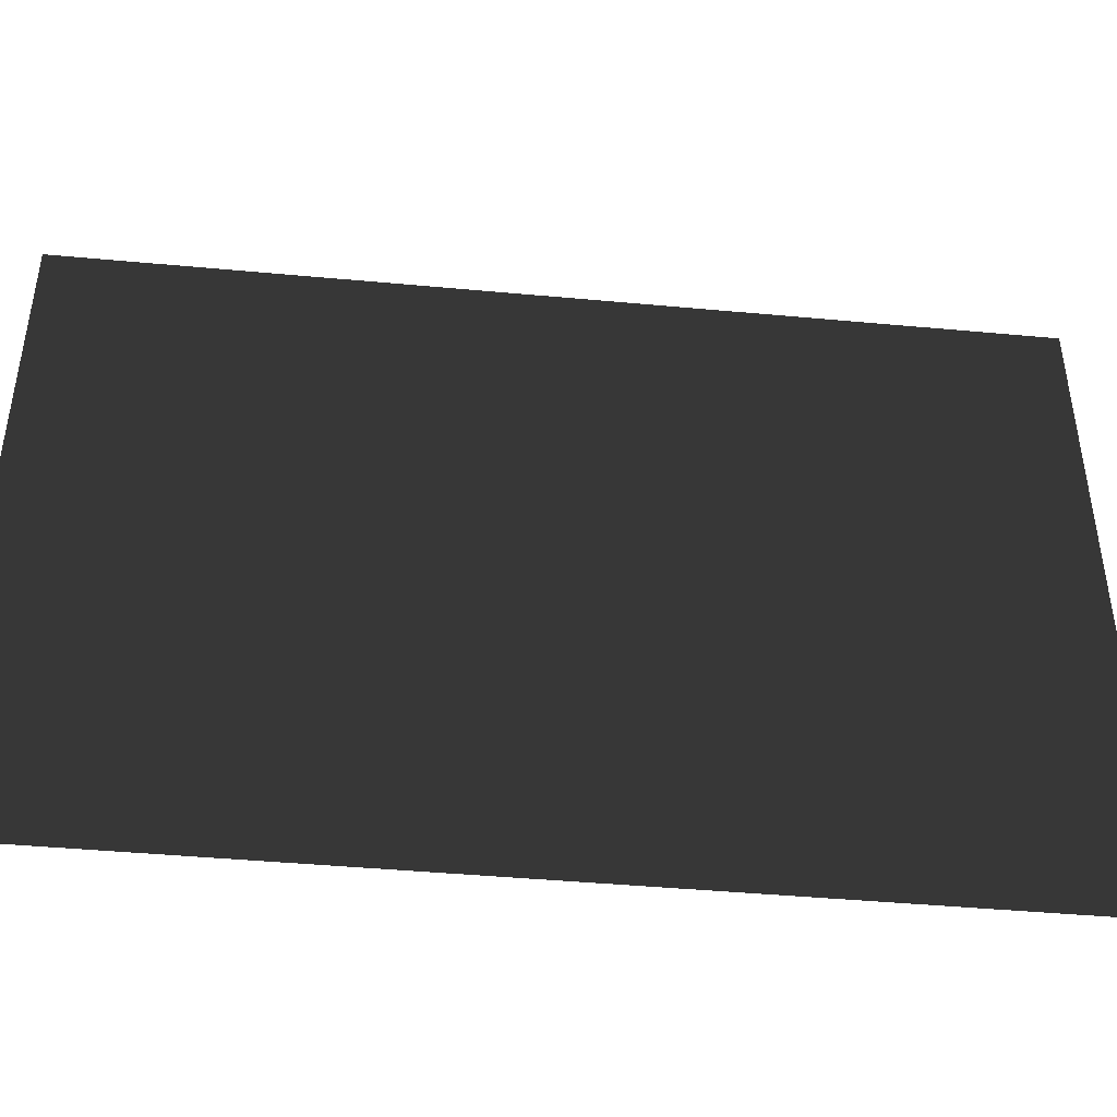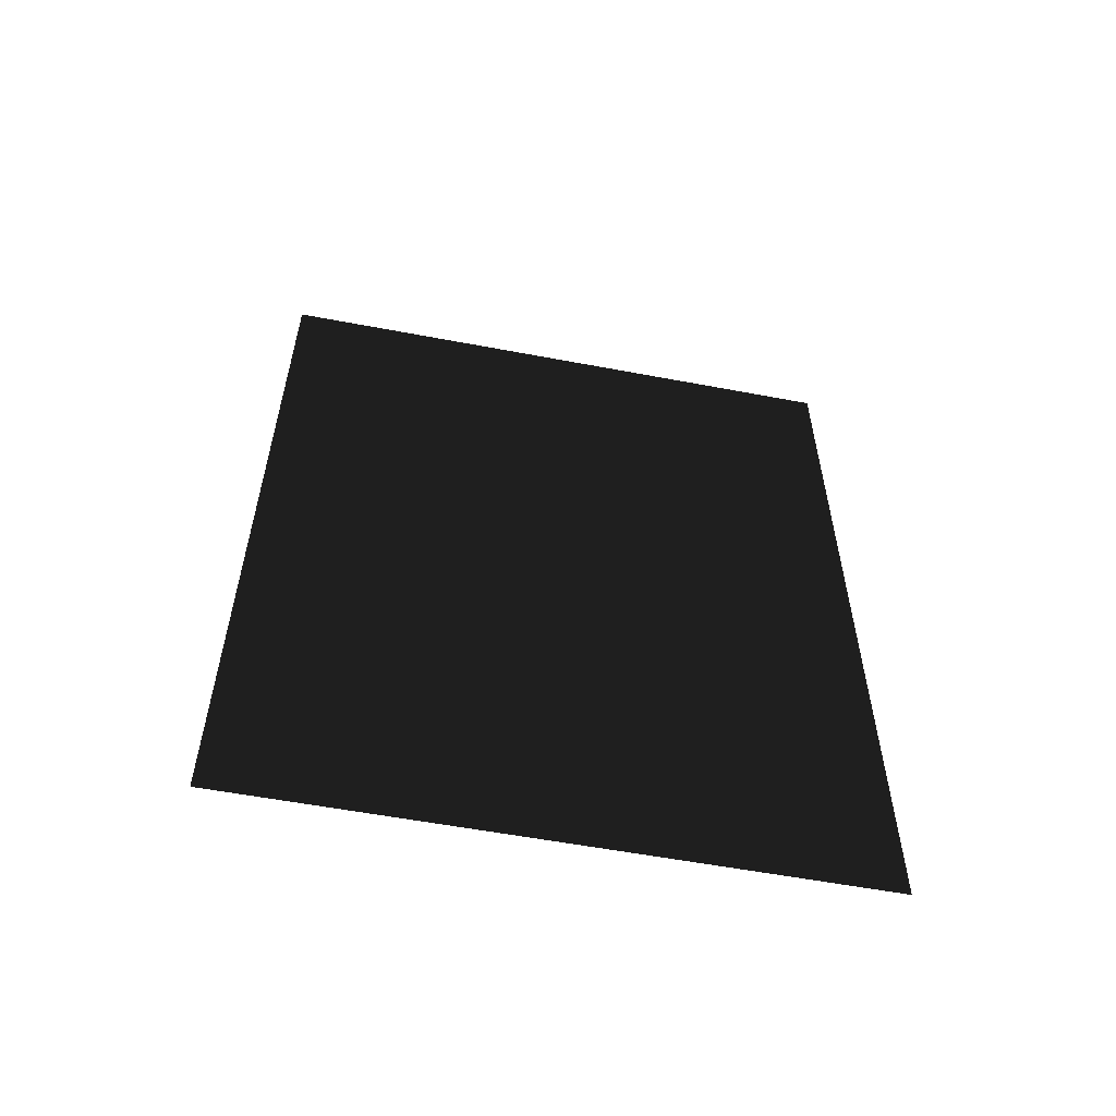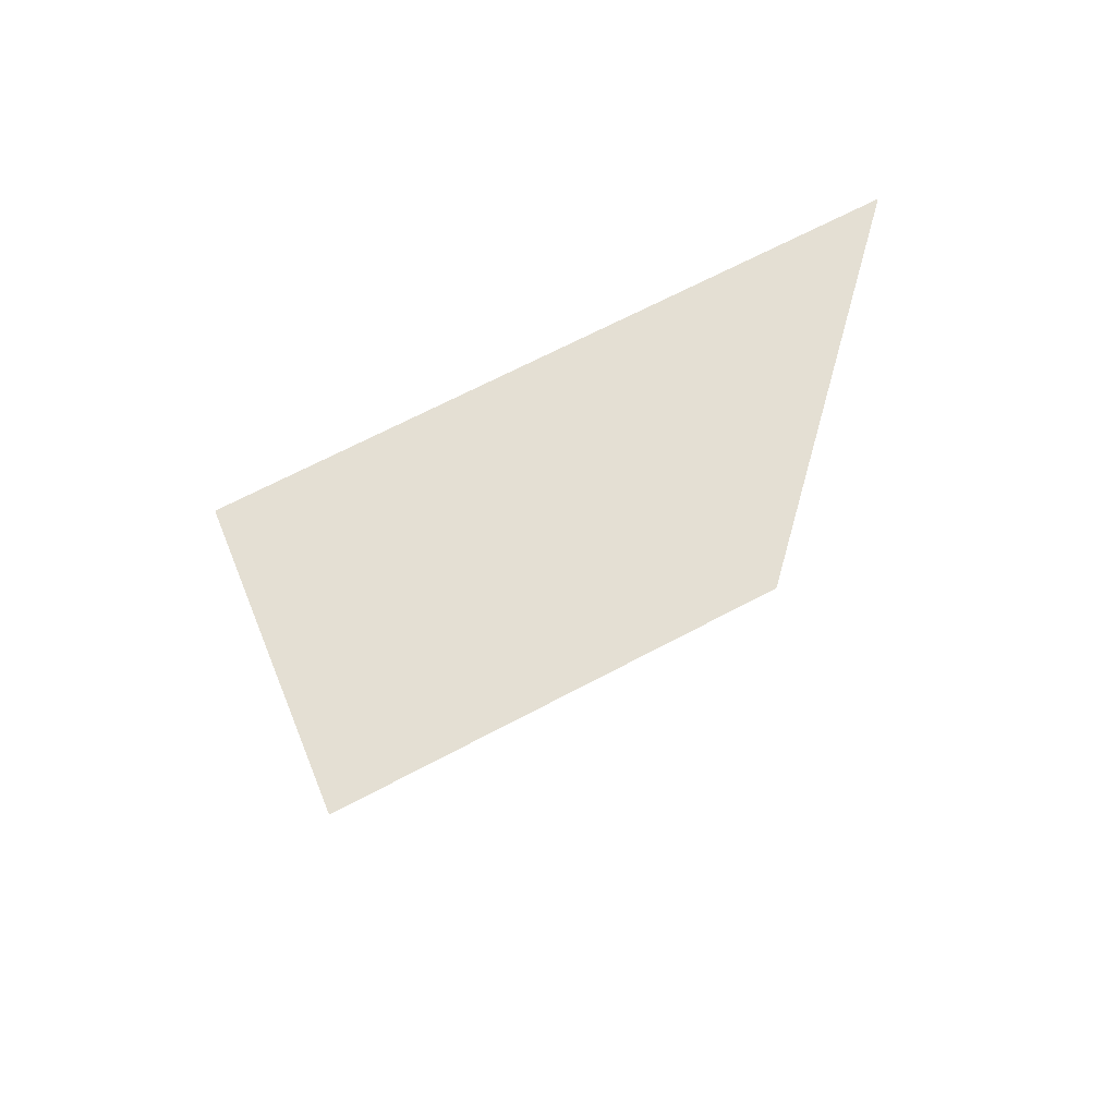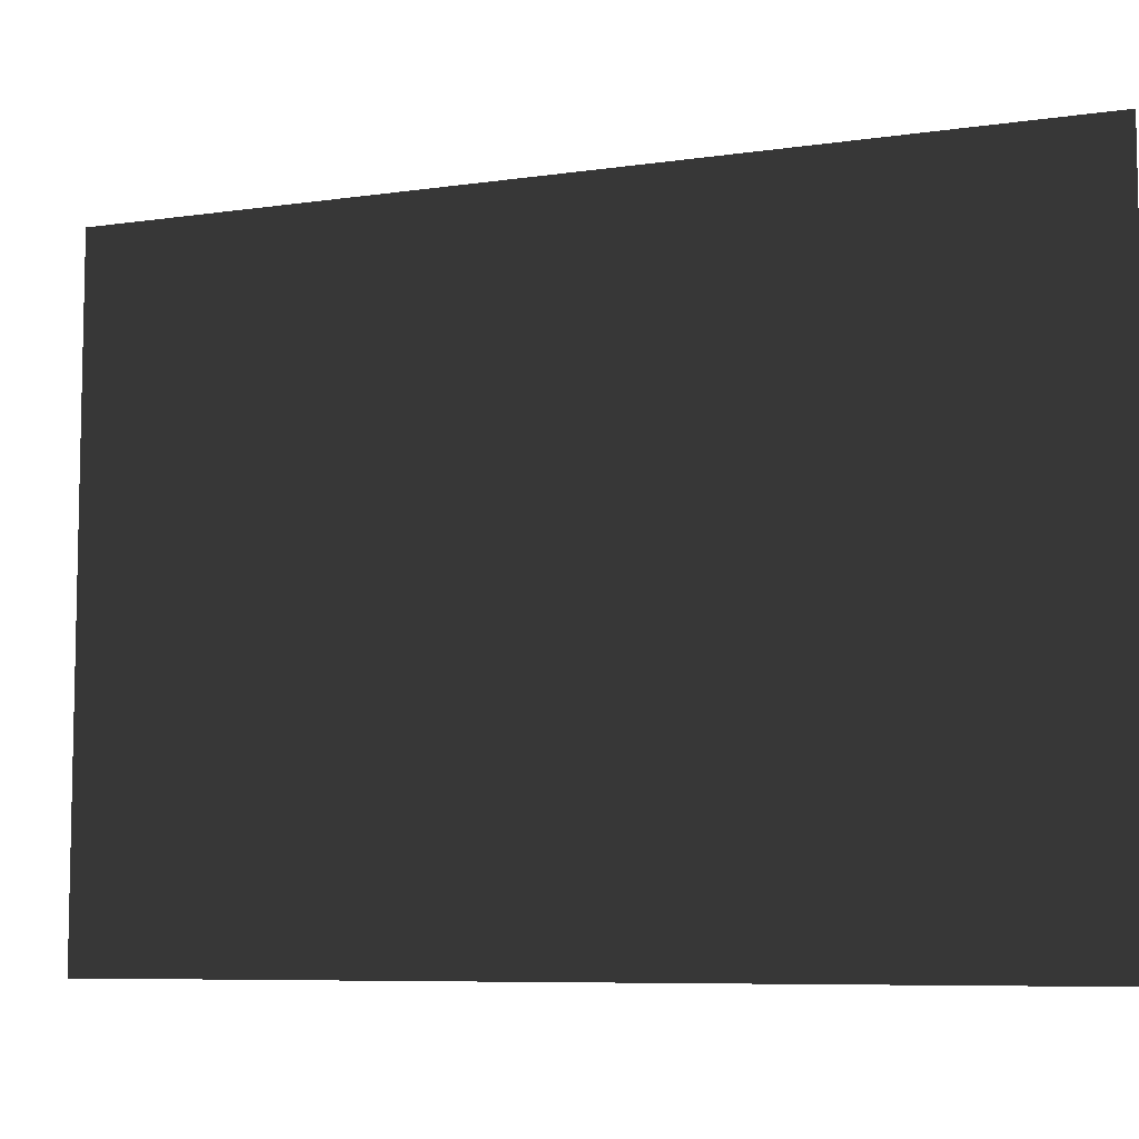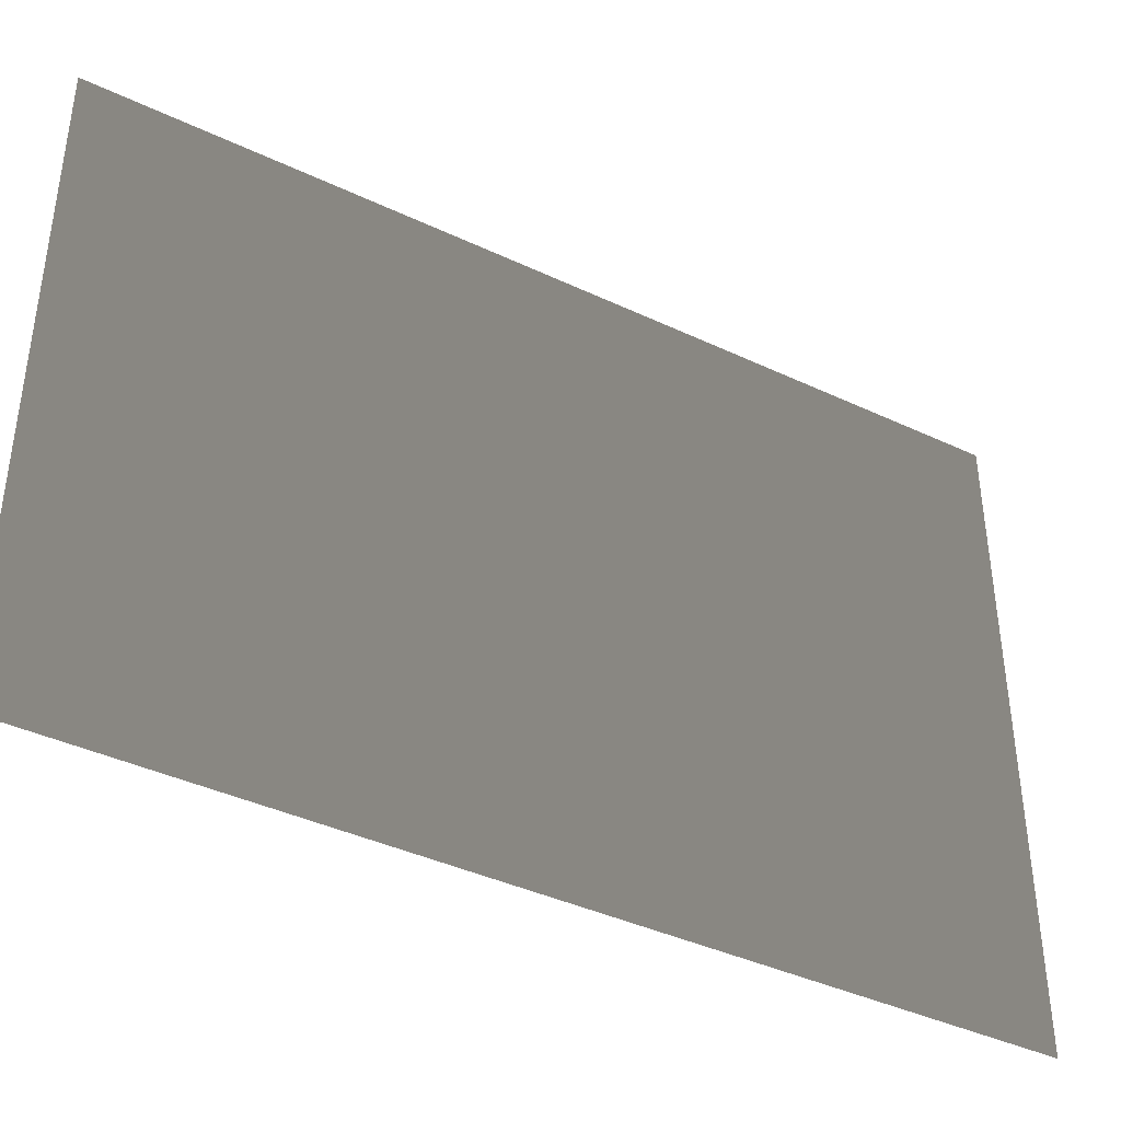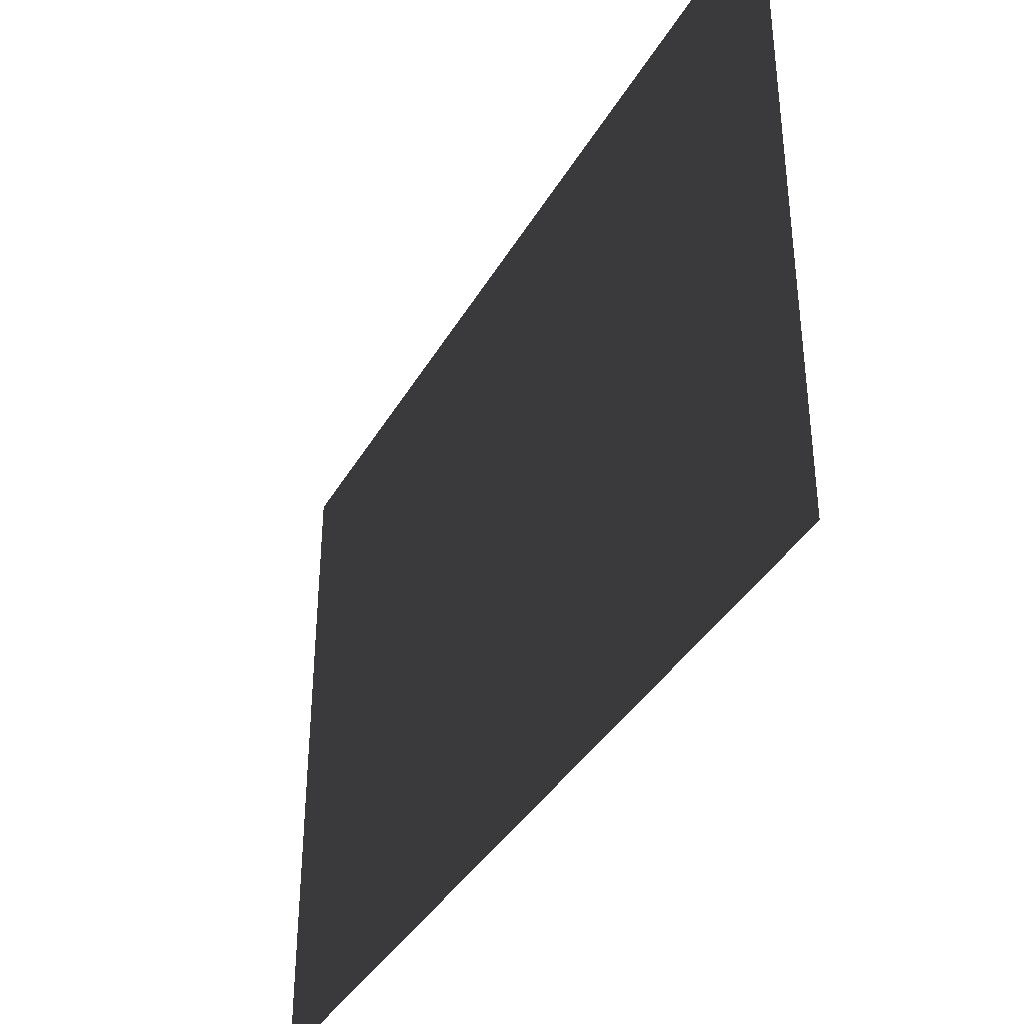
<metadata>
{"format":"obj","ext":"obj","renderer":"f3d","projection":"perspective","resolution":1024,"background":"white","views":[{"elev":-43.8,"azim":-96.2,"up":"+Z"},{"elev":-56.8,"azim":-101.1,"up":"+Y"},{"elev":66.8,"azim":-118.1,"up":"+Y"},{"elev":-7.5,"azim":-67.6,"up":"+Z"},{"elev":-40.1,"azim":-120.2,"up":"+Z"},{"elev":-37.9,"azim":-26.9,"up":"+Z"}]}
</metadata>
<code>
o PictureVanGogh
v 13.98 5.194 1.445
v 13.98 1.938 1.445
v 13.98 1.938 3.756
v 13.98 5.194 3.756
f 1 2 3 4

</code>
